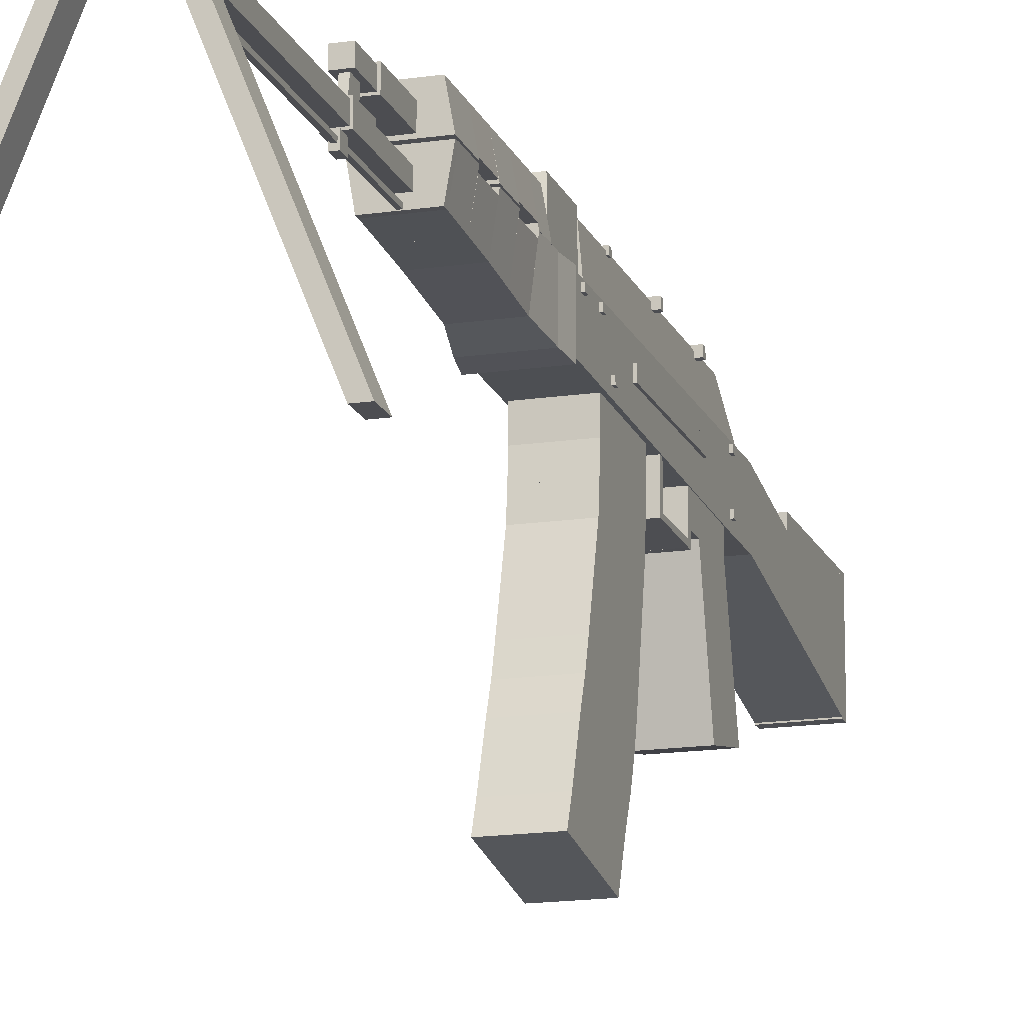
<metadata>
{"format":"obj","ext":"obj","renderer":"f3d","projection":"perspective","resolution":1024,"background":"white","views":[{"elev":-16.1,"azim":17.1,"up":"+Y"}]}
</metadata>
<code>
g
v -0.25 0.5 0.25
v -0.25 -0.5 0
v 0.25 0.5 0.25
v 0.25 -0.5 0
v 0.25 0.5 -0.25
v 0.25 -0.4 -0.5
v -0.25 0.5 -0.25
v -0.25 -0.4 -0.5
v -0.25 0.72 0.45
v -0.25 0.5 0.45
v 0.25 0.72 0.45
v 0.25 0.5 0.45
v 0.25 0.7 -0.25
v 0.25 0.5 -0.25
v -0.25 0.7 -0.25
v -0.25 0.5 -0.25
v -0.25 1.2 2.5
v -0.25 0.78 2.5
v 0.25 1.2 2.5
v 0.25 0.78 2.5
v 0.25 1.2 -0.5
v 0.25 0.7 -0.5
v -0.25 1.2 -0.5
v -0.25 0.7 -0.5
v -0.225 1.5 2.3
v -0.25 1.2 2.3
v 0.225 1.5 2.3
v 0.25 1.2 2.3
v 0.225 1.5 -0.2
v 0.25 1.2 -0.5
v -0.225 1.5 -0.2
v -0.25 1.2 -0.5
v -0.25 1.2 2.7
v -0.25 0.74 2.7
v 0.25 1.2 2.7
v 0.25 0.74 2.7
v 0.275 1.2 2.5
v 0.275 0.72 2.5
v -0.275 1.2 2.5
v -0.275 0.72 2.5
v -0.25 1.205 3
v -0.2 0.8 3
v 0.25 1.205 3
v 0.2 0.8 3
v 0.25 1.205 2.7
v 0.25 0.74 2.7
v -0.25 1.205 2.7
v -0.25 0.74 2.7
v -0.245 1.165 3.3
v -0.2 0.83 3.3
v 0.245 1.165 3.3
v 0.2 0.83 3.3
v 0.245 1.165 3
v 0.2 0.8 3
v -0.245 1.165 3
v -0.2 0.8 3
v -0.25 1.205 3.6
v -0.2 0.86 3.6
v 0.25 1.205 3.6
v 0.2 0.86 3.6
v 0.25 1.205 3.3
v 0.2 0.83 3.3
v -0.25 1.205 3.3
v -0.2 0.83 3.3
v -0.245 1.165 3.9
v -0.2 0.88 3.9
v 0.245 1.165 3.9
v 0.2 0.88 3.9
v 0.245 1.165 3.6
v 0.2 0.86 3.6
v -0.245 1.165 3.6
v -0.2 0.86 3.6
v -0.25 1.205 4.2
v -0.2 0.9 4.2
v 0.25 1.205 4.2
v 0.2 0.9 4.2
v 0.25 1.205 3.9
v 0.2 0.88 3.9
v -0.25 1.205 3.9
v -0.2 0.88 3.9
v -0.225 1.56 2.8
v -0.225 1.2 2.9
v 0.225 1.56 2.8
v 0.225 1.2 2.8
v 0.225 1.56 2.3
v 0.225 1.2 2.3
v -0.225 1.56 2.3
v -0.225 1.2 2.3
v -0.2 1.5 3
v -0.25 1.2 3
v 0.2 1.5 3
v 0.25 1.2 3
v 0.2 1.5 2.8
v 0.25 1.2 2.8
v -0.2 1.5 2.8
v -0.25 1.2 2.9
v -0.2 1.5 3.3
v -0.245 1.24 3.3
v 0.2 1.5 3.3
v 0.245 1.24 3.3
v 0.2 1.5 3
v 0.245 1.24 3
v -0.2 1.5 3
v -0.245 1.24 3
v -0.2 1.5 3.6
v -0.25 1.22 3.6
v 0.2 1.5 3.6
v 0.25 1.22 3.6
v 0.2 1.5 3.3
v 0.25 1.22 3.3
v -0.2 1.5 3.3
v -0.25 1.22 3.3
v -0.2 1.5 3.9
v -0.245 1.24 3.9
v 0.2 1.5 3.9
v 0.245 1.24 3.9
v 0.2 1.5 3.6
v 0.245 1.24 3.6
v -0.2 1.5 3.6
v -0.245 1.24 3.6
v -0.2 1.5 4.2
v -0.25 1.22 4.2
v 0.2 1.5 4.2
v 0.25 1.22 4.2
v 0.2 1.5 3.9
v 0.25 1.22 3.9
v -0.2 1.5 3.9
v -0.25 1.22 3.9
v -0.2 1.5 4.245
v -0.25 1.22 4.245
v 0.2 1.5 4.245
v 0.25 1.22 4.245
v 0.2 1.5 4.195
v 0.25 1.22 4.195
v -0.2 1.5 4.195
v -0.25 1.22 4.195
v -0.25 1.2 4.245
v -0.2 0.9 4.245
v 0.25 1.2 4.245
v 0.2 0.9 4.245
v 0.25 1.2 4.195
v 0.2 0.9 4.195
v -0.25 1.2 4.195
v -0.2 0.9 4.195
v -0.06 1.1 8.02
v -0.06 0.98 8.02
v 0.06 1.1 8.02
v 0.06 0.98 8.02
v 0.06 1.1 4.22
v 0.06 0.98 4.22
v -0.06 1.1 4.22
v -0.06 0.98 4.22
v -0.06 1.38 5.02
v -0.06 1.26 5.02
v 0.06 1.38 5.02
v 0.06 1.26 5.02
v 0.06 1.38 4.22
v 0.06 1.26 4.22
v -0.06 1.38 4.22
v -0.06 1.26 4.22
v -0.075 1.395 4.73
v -0.075 1.245 4.73
v 0.075 1.395 4.73
v 0.075 1.245 4.73
v 0.075 1.395 4.23
v 0.075 1.245 4.23
v -0.075 1.395 4.23
v -0.075 1.245 4.23
v -0.075 1.115 5.08
v -0.075 0.965 5.08
v 0.075 1.115 5.08
v 0.075 0.965 5.08
v 0.075 1.115 4.78
v 0.075 0.965 4.78
v -0.075 1.115 4.78
v -0.075 0.965 4.78
v -0.025 1.26 4.98
v -0.025 1.1 5.01
v 0.025 1.26 4.98
v 0.025 1.1 5.01
v 0.025 1.26 4.855
v 0.025 1.1 4.855
v -0.025 1.26 4.855
v -0.025 1.1 4.855
v -0.025 1.5 7.475
v -0.025 1.1 7.475
v 0.025 1.5 7.475
v 0.025 1.1 7.475
v 0.025 1.5 7.325
v 0.025 1.1 7.325
v -0.025 1.5 7.325
v -0.025 1.1 7.325
v -0.08 1.12 8.11
v -0.08 0.96 8.11
v 0.08 1.12 8.11
v 0.08 0.96 8.11
v 0.08 1.12 7.61
v 0.08 0.96 7.61
v -0.08 1.12 7.61
v -0.08 0.96 7.61
v -0.015 0.935 7.53
v -0.015 0.905 7.53
v 0.015 0.935 7.53
v 0.015 0.905 7.53
v 0.015 0.935 4.23
v 0.015 0.905 4.23
v -0.015 0.935 4.23
v -0.015 0.905 4.23
v -0.025 0.97 5.1
v -0.025 0.87 5.1
v 0.025 0.97 5.1
v 0.025 0.87 5.1
v 0.025 0.97 5
v 0.025 0.87 5
v -0.025 0.97 5
v -0.025 0.87 5
v -0.025 0.98 7.47
v -0.025 0.88 7.47
v 0.025 0.98 7.47
v 0.025 0.88 7.47
v 0.025 0.98 7.37
v 0.025 0.88 7.37
v -0.025 0.98 7.37
v -0.025 0.88 7.37
v -0.25 1.2 -0.5
v -0.25 0.7 -0.5
v 0.25 1.2 -0.5
v 0.25 0.7 -0.5
v 0.25 1.2 -0.8
v 0.25 0.7 -0.8
v -0.25 1.2 -0.8
v -0.25 0.7 -0.8
v -0.25 1.2 -0.8
v -0.25 0.7 -0.8
v 0.25 1.2 -0.8
v 0.25 0.7 -0.8
v 0.25 0.8 -2.8
v 0.25 0.3 -2.8
v -0.25 0.8 -2.8
v -0.25 0.3 -2.8
v -0.25 1.15 -1.6
v -0.25 0.75 -1.6
v 0.25 1.15 -1.6
v 0.25 0.75 -1.6
v 0.25 1.15 -2.8
v 0.25 0.75 -2.8
v -0.25 1.15 -2.8
v -0.25 0.75 -2.8
v -0.25 1.15 -2.8
v -0.25 0.29 -2.8
v 0.25 1.15 -2.8
v 0.25 0.29 -2.8
v 0.25 1.15 -2.9
v 0.25 0.29 -2.9
v -0.25 1.15 -2.9
v -0.25 0.29 -2.9
v -0.25 0.5 0.455
v -0.25 0.4 0.455
v 0.25 0.5 0.455
v 0.25 0.4 0.455
v 0.25 0.5 0.405
v 0.25 0.4 0.405
v -0.25 0.5 0.405
v -0.25 0.4 0.405
v -0.25 0.73 0.975
v -0.25 0.41 0.975
v 0.25 0.73 0.975
v 0.25 0.41 0.975
v 0.25 0.73 0.925
v 0.25 0.41 0.925
v -0.25 0.73 0.925
v -0.25 0.41 0.925
v -0.25 0.445 0.95
v -0.25 0.41 0.95
v 0.25 0.445 0.95
v 0.25 0.41 0.95
v 0.25 0.445 0.45
v 0.25 0.4 0.45
v -0.25 0.445 0.45
v -0.25 0.4 0.45
v -0.025 0.72 0.68
v -0.025 0.62 0.63
v 0.025 0.72 0.68
v 0.025 0.62 0.63
v 0.025 0.72 0.53
v 0.025 0.64 0.54
v -0.025 0.72 0.53
v -0.025 0.64 0.54
v -0.025 0.625 0.63
v -0.025 0.475 0.7
v 0.025 0.625 0.63
v 0.025 0.475 0.7
v 0.025 0.64 0.56
v 0.025 0.475 0.65
v -0.025 0.64 0.56
v -0.025 0.475 0.65
v -0.175 0.725 1.125
v -0.175 0.475 1.125
v 0.175 0.725 1.125
v 0.175 0.475 1.125
v 0.175 0.725 0.975
v 0.175 0.475 0.975
v -0.175 0.725 0.975
v -0.175 0.475 0.975
v -0.1 0.48 1.125
v -0.1 0.28 1.05
v 0.1 0.48 1.125
v 0.1 0.28 1.05
v 0.1 0.48 1.075
v 0.1 0.3 1
v -0.1 0.48 1.075
v -0.1 0.3 1
v -0.225 0.76 1.93
v -0.225 0.54 1.93
v 0.225 0.76 1.93
v 0.225 0.54 1.93
v 0.225 0.74 1.13
v 0.225 0.54 1.13
v -0.225 0.74 1.13
v -0.225 0.54 1.13
v -0.225 0.54 1.93
v -0.225 0.34 1.95
v 0.225 0.54 1.93
v 0.225 0.34 1.95
v 0.225 0.54 1.13
v 0.225 0.34 1.15
v -0.225 0.54 1.13
v -0.225 0.34 1.15
v -0.225 0.34 1.95
v -0.225 0.14 1.97
v 0.225 0.34 1.95
v 0.225 0.14 1.97
v 0.225 0.34 1.15
v 0.225 0.14 1.17
v -0.225 0.34 1.15
v -0.225 0.14 1.17
v -0.225 0.14 1.97
v -0.225 -0.46 2.14
v 0.225 0.14 1.97
v 0.225 -0.46 2.14
v 0.225 0.14 1.17
v 0.225 -0.46 1.29
v -0.225 0.14 1.17
v -0.225 -0.46 1.29
v -0.225 -0.46 2.14
v -0.225 -0.66 2.2
v 0.225 -0.46 2.14
v 0.225 -0.66 2.2
v 0.225 -0.46 1.29
v 0.225 -0.66 1.33
v -0.225 -0.46 1.29
v -0.225 -0.66 1.33
v -0.225 -0.66 2.2
v -0.225 -0.86 2.28
v 0.225 -0.66 2.2
v 0.225 -0.86 2.28
v 0.225 -0.66 1.33
v 0.225 -0.86 1.38
v -0.225 -0.66 1.33
v -0.225 -0.86 1.38
v -0.225 -0.86 2.28
v -0.225 -1.06 2.35
v 0.225 -0.86 2.28
v 0.225 -1.06 2.35
v 0.225 -0.86 1.38
v 0.225 -1.06 1.45
v -0.225 -0.86 1.38
v -0.225 -1.06 1.45
v -0.225 -1.06 2.35
v -0.225 -1.26 2.42
v 0.225 -1.06 2.35
v 0.225 -1.26 2.42
v 0.225 -1.06 1.45
v 0.225 -1.26 1.54
v -0.225 -1.06 1.45
v -0.225 -1.26 1.54
v -0.225 -1.26 2.42
v -0.225 -1.46 2.5
v 0.225 -1.26 2.42
v 0.225 -1.46 2.5
v 0.225 -1.26 1.54
v 0.225 -1.6 1.67
v -0.225 -1.26 1.54
v -0.225 -1.6 1.67
v -0.01 1.61 7.425
v -0.01 1.5 7.425
v 0.01 1.61 7.425
v 0.01 1.5 7.425
v 0.01 1.61 7.375
v 0.01 1.5 7.375
v -0.01 1.61 7.375
v -0.01 1.5 7.375
v -0.1 1.58 2.77
v -0.1 1.56 2.77
v 0.1 1.58 2.77
v 0.1 1.56 2.77
v 0.1 1.58 2.37
v 0.1 1.56 2.37
v -0.1 1.58 2.37
v -0.1 1.56 2.37
v 0.055 1.62 2.39
v 0.055 1.58 2.39
v 0.105 1.62 2.39
v 0.105 1.58 2.39
v 0.105 1.62 2.37
v 0.105 1.58 2.37
v 0.055 1.62 2.37
v 0.055 1.58 2.37
v -0.105 1.62 2.39
v -0.105 1.58 2.39
v -0.055 1.62 2.39
v -0.055 1.58 2.39
v -0.055 1.62 2.37
v -0.055 1.58 2.37
v -0.105 1.62 2.37
v -0.105 1.58 2.37
v 0.22 1.05 1.45
v 0.22 0.95 1.45
v 0.24 1.05 1.45
v 0.24 0.95 1.45
v 0.24 1.05 0.15
v 0.24 0.95 0.15
v 0.22 1.05 0.15
v 0.22 0.95 0.15
v 0.22 1.05 1.45
v 0.22 0.95 1.45
v 0.24 1.05 1.45
v 0.24 0.95 1.45
v 0.24 1.05 0.15
v 0.24 0.95 0.15
v 0.22 1.05 0.15
v 0.22 0.95 0.15
v 0.25 1.05 1.45
v 0.25 0.95 1.45
v 0.27 1.05 1.45
v 0.27 0.95 1.45
v 0.27 1.05 0.15
v 0.27 0.95 0.15
v 0.25 1.05 0.15
v 0.25 0.95 0.15
v -0.27 1.2 0.87
v -0.27 1.1 0.9
v -0.25 1.2 0.87
v -0.25 1.1 0.9
v -0.25 1.02 0.07
v -0.25 0.88 0.1
v -0.27 1.02 0.07
v -0.27 0.88 0.1
v -0.27 1.175 -0.375
v -0.27 1.125 -0.375
v -0.25 1.175 -0.375
v -0.25 1.125 -0.375
v -0.25 1.175 -0.425
v -0.25 1.125 -0.425
v -0.27 1.175 -0.425
v -0.27 1.125 -0.425
v 0.25 1.175 -0.375
v 0.25 1.125 -0.375
v 0.27 1.175 -0.375
v 0.27 1.125 -0.375
v 0.27 1.175 -0.425
v 0.27 1.125 -0.425
v 0.25 1.175 -0.425
v 0.25 1.125 -0.425
v 0.25 0.825 -0.375
v 0.25 0.775 -0.375
v 0.27 0.825 -0.375
v 0.27 0.775 -0.375
v 0.27 0.825 -0.425
v 0.27 0.775 -0.425
v 0.25 0.825 -0.425
v 0.25 0.775 -0.425
v -0.27 0.825 -0.375
v -0.27 0.775 -0.375
v -0.25 0.825 -0.375
v -0.25 0.775 -0.375
v -0.25 0.825 -0.425
v -0.25 0.775 -0.425
v -0.27 0.825 -0.425
v -0.27 0.775 -0.425
v -0.27 1.175 2.025
v -0.27 1.125 2.025
v -0.25 1.175 2.025
v -0.25 1.125 2.025
v -0.25 1.175 1.975
v -0.25 1.125 1.975
v -0.27 1.175 1.975
v -0.27 1.125 1.975
v 0.25 1.175 2.025
v 0.25 1.125 2.025
v 0.27 1.175 2.025
v 0.27 1.125 2.025
v 0.27 1.175 1.975
v 0.27 1.125 1.975
v 0.25 1.175 1.975
v 0.25 1.125 1.975
v 0.25 1.175 2.325
v 0.25 1.125 2.325
v 0.27 1.175 2.325
v 0.27 1.125 2.325
v 0.27 1.175 2.275
v 0.27 1.125 2.275
v 0.25 1.175 2.275
v 0.25 1.125 2.275
v -0.27 1.175 2.325
v -0.27 1.125 2.325
v -0.25 1.175 2.325
v -0.25 1.125 2.325
v -0.25 1.175 2.275
v -0.25 1.125 2.275
v -0.27 1.175 2.275
v -0.27 1.125 2.275
v -0.27 0.875 1.825
v -0.27 0.825 1.825
v -0.25 0.875 1.825
v -0.25 0.825 1.825
v -0.25 0.875 1.775
v -0.25 0.825 1.775
v -0.27 0.875 1.775
v -0.27 0.825 1.775
v 0.25 0.875 1.825
v 0.25 0.825 1.825
v 0.27 0.875 1.825
v 0.27 0.825 1.825
v 0.27 0.875 1.775
v 0.27 0.825 1.775
v 0.25 0.875 1.775
v 0.25 0.825 1.775
v -0.24 1.525 1.825
v -0.24 1.475 1.825
v 0.24 1.525 1.825
v 0.24 1.475 1.825
v 0.24 1.525 1.775
v 0.24 1.475 1.775
v -0.24 1.525 1.775
v -0.24 1.475 1.775
v -0.24 1.525 1.025
v -0.24 1.475 1.025
v 0.24 1.525 1.025
v 0.24 1.475 1.025
v 0.24 1.525 0.975
v 0.24 1.475 0.975
v -0.24 1.525 0.975
v -0.24 1.475 0.975
v -0.24 1.525 0.225
v -0.24 1.475 0.225
v 0.24 1.525 0.225
v 0.24 1.475 0.225
v 0.24 1.525 0.175
v 0.24 1.475 0.175
v -0.24 1.525 0.175
v -0.24 1.475 0.175
v 0.225 1.525 0.225
v 0.225 1.455 0.225
v 0.275 1.525 0.225
v 0.275 1.455 0.225
v 0.275 1.525 0.175
v 0.275 1.455 0.175
v 0.225 1.525 0.175
v 0.225 1.455 0.175
v -0.275 1.525 0.225
v -0.275 1.455 0.225
v -0.225 1.525 0.225
v -0.225 1.455 0.225
v -0.225 1.525 0.175
v -0.225 1.455 0.175
v -0.275 1.525 0.175
v -0.275 1.455 0.175
v -0.275 1.525 1.025
v -0.275 1.455 1.025
v -0.225 1.525 1.025
v -0.225 1.455 1.025
v -0.225 1.525 0.975
v -0.225 1.455 0.975
v -0.275 1.525 0.975
v -0.275 1.455 0.975
v 0.225 1.525 1.025
v 0.225 1.455 1.025
v 0.275 1.525 1.025
v 0.275 1.455 1.025
v 0.275 1.525 0.975
v 0.275 1.455 0.975
v 0.225 1.525 0.975
v 0.225 1.455 0.975
v -0.375 1.275 2.025
v -0.375 1.205 2.025
v -0.225 1.275 2.025
v -0.225 1.205 2.025
v -0.225 1.275 1.975
v -0.225 1.205 1.975
v -0.375 1.275 1.975
v -0.375 1.205 1.975
v -0.255 1.4 2.05
v -0.255 1.2 2.05
v -0.225 1.4 2.05
v -0.225 1.2 2.05
v -0.225 1.4 1.25
v -0.225 1.2 1.25
v -0.255 1.4 1.25
v -0.255 1.2 1.25
v -0.1 0.98 7.5
v -0.1 0.78 7.5
v 0.1 0.98 7.5
v 0.1 0.78 7.5
v 0.1 0.98 7.3
v 0.1 0.78 7.3
v -0.1 0.98 7.3
v -0.1 0.78 7.3
v 0.1 0.98 7.5
v 0.9 -1.02 7.5
v 0.2 0.98 7.5
v 1 -1.02 7.5
v 0.2 0.98 7.3
v 1 -1.02 7.3
v 0.1 0.98 7.3
v 0.9 -1.02 7.3
v -0.2 0.98 7.5
v -1 -1.02 7.5
v -0.1 0.98 7.5
v -0.9 -1.02 7.5
v -0.1 0.98 7.3
v -0.9 -1.02 7.3
v -0.2 0.98 7.3
v -1 -1.02 7.3
g mat1
f 2 4 3 1
f 4 6 5 3
f 6 8 7 5
f 8 2 1 7
f 1 3 5 7
f 8 6 4 2
f 10 12 11 9
f 12 14 13 11
f 14 16 15 13
f 16 10 9 15
f 9 11 13 15
f 16 14 12 10
f 18 20 19 17
f 20 22 21 19
f 22 24 23 21
f 24 18 17 23
f 17 19 21 23
f 24 22 20 18
f 26 28 27 25
f 28 30 29 27
f 30 32 31 29
f 32 26 25 31
f 25 27 29 31
f 32 30 28 26
f 34 36 35 33
f 36 38 37 35
f 38 40 39 37
f 40 34 33 39
f 33 35 37 39
f 40 38 36 34
f 42 44 43 41
f 44 46 45 43
f 46 48 47 45
f 48 42 41 47
f 41 43 45 47
f 48 46 44 42
f 50 52 51 49
f 52 54 53 51
f 54 56 55 53
f 56 50 49 55
f 49 51 53 55
f 56 54 52 50
f 58 60 59 57
f 60 62 61 59
f 62 64 63 61
f 64 58 57 63
f 57 59 61 63
f 64 62 60 58
f 66 68 67 65
f 68 70 69 67
f 70 72 71 69
f 72 66 65 71
f 65 67 69 71
f 72 70 68 66
f 74 76 75 73
f 76 78 77 75
f 78 80 79 77
f 80 74 73 79
f 73 75 77 79
f 80 78 76 74
f 82 84 83 81
f 84 86 85 83
f 86 88 87 85
f 88 82 81 87
f 81 83 85 87
f 88 86 84 82
f 90 92 91 89
f 92 94 93 91
f 94 96 95 93
f 96 90 89 95
f 89 91 93 95
f 96 94 92 90
f 98 100 99 97
f 100 102 101 99
f 102 104 103 101
f 104 98 97 103
f 97 99 101 103
f 104 102 100 98
f 106 108 107 105
f 108 110 109 107
f 110 112 111 109
f 112 106 105 111
f 105 107 109 111
f 112 110 108 106
f 114 116 115 113
f 116 118 117 115
f 118 120 119 117
f 120 114 113 119
f 113 115 117 119
f 120 118 116 114
f 122 124 123 121
f 124 126 125 123
f 126 128 127 125
f 128 122 121 127
f 121 123 125 127
f 128 126 124 122
f 130 132 131 129
f 132 134 133 131
f 134 136 135 133
f 136 130 129 135
f 129 131 133 135
f 136 134 132 130
f 138 140 139 137
f 140 142 141 139
f 142 144 143 141
f 144 138 137 143
f 137 139 141 143
f 144 142 140 138
f 146 148 147 145
f 148 150 149 147
f 150 152 151 149
f 152 146 145 151
f 145 147 149 151
f 152 150 148 146
f 154 156 155 153
f 156 158 157 155
f 158 160 159 157
f 160 154 153 159
f 153 155 157 159
f 160 158 156 154
f 162 164 163 161
f 164 166 165 163
f 166 168 167 165
f 168 162 161 167
f 161 163 165 167
f 168 166 164 162
f 170 172 171 169
f 172 174 173 171
f 174 176 175 173
f 176 170 169 175
f 169 171 173 175
f 176 174 172 170
f 178 180 179 177
f 180 182 181 179
f 182 184 183 181
f 184 178 177 183
f 177 179 181 183
f 184 182 180 178
f 186 188 187 185
f 188 190 189 187
f 190 192 191 189
f 192 186 185 191
f 185 187 189 191
f 192 190 188 186
f 194 196 195 193
f 196 198 197 195
f 198 200 199 197
f 200 194 193 199
f 193 195 197 199
f 200 198 196 194
f 202 204 203 201
f 204 206 205 203
f 206 208 207 205
f 208 202 201 207
f 201 203 205 207
f 208 206 204 202
f 210 212 211 209
f 212 214 213 211
f 214 216 215 213
f 216 210 209 215
f 209 211 213 215
f 216 214 212 210
f 218 220 219 217
f 220 222 221 219
f 222 224 223 221
f 224 218 217 223
f 217 219 221 223
f 224 222 220 218
f 226 228 227 225
f 228 230 229 227
f 230 232 231 229
f 232 226 225 231
f 225 227 229 231
f 232 230 228 226
f 234 236 235 233
f 236 238 237 235
f 238 240 239 237
f 240 234 233 239
f 233 235 237 239
f 240 238 236 234
f 242 244 243 241
f 244 246 245 243
f 246 248 247 245
f 248 242 241 247
f 241 243 245 247
f 248 246 244 242
f 250 252 251 249
f 252 254 253 251
f 254 256 255 253
f 256 250 249 255
f 249 251 253 255
f 256 254 252 250
f 258 260 259 257
f 260 262 261 259
f 262 264 263 261
f 264 258 257 263
f 257 259 261 263
f 264 262 260 258
f 266 268 267 265
f 268 270 269 267
f 270 272 271 269
f 272 266 265 271
f 265 267 269 271
f 272 270 268 266
f 274 276 275 273
f 276 278 277 275
f 278 280 279 277
f 280 274 273 279
f 273 275 277 279
f 280 278 276 274
f 282 284 283 281
f 284 286 285 283
f 286 288 287 285
f 288 282 281 287
f 281 283 285 287
f 288 286 284 282
f 290 292 291 289
f 292 294 293 291
f 294 296 295 293
f 296 290 289 295
f 289 291 293 295
f 296 294 292 290
f 298 300 299 297
f 300 302 301 299
f 302 304 303 301
f 304 298 297 303
f 297 299 301 303
f 304 302 300 298
f 306 308 307 305
f 308 310 309 307
f 310 312 311 309
f 312 306 305 311
f 305 307 309 311
f 312 310 308 306
f 386 388 387 385
f 388 390 389 387
f 390 392 391 389
f 392 386 385 391
f 385 387 389 391
f 392 390 388 386
f 394 396 395 393
f 396 398 397 395
f 398 400 399 397
f 400 394 393 399
f 393 395 397 399
f 400 398 396 394
f 402 404 403 401
f 404 406 405 403
f 406 408 407 405
f 408 402 401 407
f 401 403 405 407
f 408 406 404 402
f 410 412 411 409
f 412 414 413 411
f 414 416 415 413
f 416 410 409 415
f 409 411 413 415
f 416 414 412 410
f 418 420 419 417
f 420 422 421 419
f 422 424 423 421
f 424 418 417 423
f 417 419 421 423
f 424 422 420 418
f 426 428 427 425
f 428 430 429 427
f 430 432 431 429
f 432 426 425 431
f 425 427 429 431
f 432 430 428 426
f 434 436 435 433
f 436 438 437 435
f 438 440 439 437
f 440 434 433 439
f 433 435 437 439
f 440 438 436 434
f 442 444 443 441
f 444 446 445 443
f 446 448 447 445
f 448 442 441 447
f 441 443 445 447
f 448 446 444 442
f 450 452 451 449
f 452 454 453 451
f 454 456 455 453
f 456 450 449 455
f 449 451 453 455
f 456 454 452 450
f 458 460 459 457
f 460 462 461 459
f 462 464 463 461
f 464 458 457 463
f 457 459 461 463
f 464 462 460 458
f 466 468 467 465
f 468 470 469 467
f 470 472 471 469
f 472 466 465 471
f 465 467 469 471
f 472 470 468 466
f 474 476 475 473
f 476 478 477 475
f 478 480 479 477
f 480 474 473 479
f 473 475 477 479
f 480 478 476 474
f 482 484 483 481
f 484 486 485 483
f 486 488 487 485
f 488 482 481 487
f 481 483 485 487
f 488 486 484 482
f 490 492 491 489
f 492 494 493 491
f 494 496 495 493
f 496 490 489 495
f 489 491 493 495
f 496 494 492 490
f 498 500 499 497
f 500 502 501 499
f 502 504 503 501
f 504 498 497 503
f 497 499 501 503
f 504 502 500 498
f 506 508 507 505
f 508 510 509 507
f 510 512 511 509
f 512 506 505 511
f 505 507 509 511
f 512 510 508 506
f 514 516 515 513
f 516 518 517 515
f 518 520 519 517
f 520 514 513 519
f 513 515 517 519
f 520 518 516 514
f 522 524 523 521
f 524 526 525 523
f 526 528 527 525
f 528 522 521 527
f 521 523 525 527
f 528 526 524 522
f 530 532 531 529
f 532 534 533 531
f 534 536 535 533
f 536 530 529 535
f 529 531 533 535
f 536 534 532 530
f 538 540 539 537
f 540 542 541 539
f 542 544 543 541
f 544 538 537 543
f 537 539 541 543
f 544 542 540 538
f 546 548 547 545
f 548 550 549 547
f 550 552 551 549
f 552 546 545 551
f 545 547 549 551
f 552 550 548 546
f 554 556 555 553
f 556 558 557 555
f 558 560 559 557
f 560 554 553 559
f 553 555 557 559
f 560 558 556 554
f 562 564 563 561
f 564 566 565 563
f 566 568 567 565
f 568 562 561 567
f 561 563 565 567
f 568 566 564 562
f 570 572 571 569
f 572 574 573 571
f 574 576 575 573
f 576 570 569 575
f 569 571 573 575
f 576 574 572 570
f 578 580 579 577
f 580 582 581 579
f 582 584 583 581
f 584 578 577 583
f 577 579 581 583
f 584 582 580 578
f 594 596 595 593
f 596 598 597 595
f 598 600 599 597
f 600 594 593 599
f 593 595 597 599
f 600 598 596 594
f 602 604 603 601
f 604 606 605 603
f 606 608 607 605
f 608 602 601 607
f 601 603 605 607
f 608 606 604 602
f 610 612 611 609
f 612 614 613 611
f 614 616 615 613
f 616 610 609 615
f 609 611 613 615
f 616 614 612 610
f 618 620 619 617
f 620 622 621 619
f 622 624 623 621
f 624 618 617 623
f 617 619 621 623
f 624 622 620 618
g mat2
f 586 588 587 585
f 588 590 589 587
f 590 592 591 589
f 592 586 585 591
f 585 587 589 591
f 592 590 588 586
g mat3
f 314 316 315 313
f 316 318 317 315
f 318 320 319 317
f 320 314 313 319
f 313 315 317 319
f 320 318 316 314
f 322 324 323 321
f 324 326 325 323
f 326 328 327 325
f 328 322 321 327
f 321 323 325 327
f 328 326 324 322
f 330 332 331 329
f 332 334 333 331
f 334 336 335 333
f 336 330 329 335
f 329 331 333 335
f 336 334 332 330
f 338 340 339 337
f 340 342 341 339
f 342 344 343 341
f 344 338 337 343
f 337 339 341 343
f 344 342 340 338
f 346 348 347 345
f 348 350 349 347
f 350 352 351 349
f 352 346 345 351
f 345 347 349 351
f 352 350 348 346
f 354 356 355 353
f 356 358 357 355
f 358 360 359 357
f 360 354 353 359
f 353 355 357 359
f 360 358 356 354
f 362 364 363 361
f 364 366 365 363
f 366 368 367 365
f 368 362 361 367
f 361 363 365 367
f 368 366 364 362
f 370 372 371 369
f 372 374 373 371
f 374 376 375 373
f 376 370 369 375
f 369 371 373 375
f 376 374 372 370
f 378 380 379 377
f 380 382 381 379
f 382 384 383 381
f 384 378 377 383
f 377 379 381 383
f 384 382 380 378

</code>
